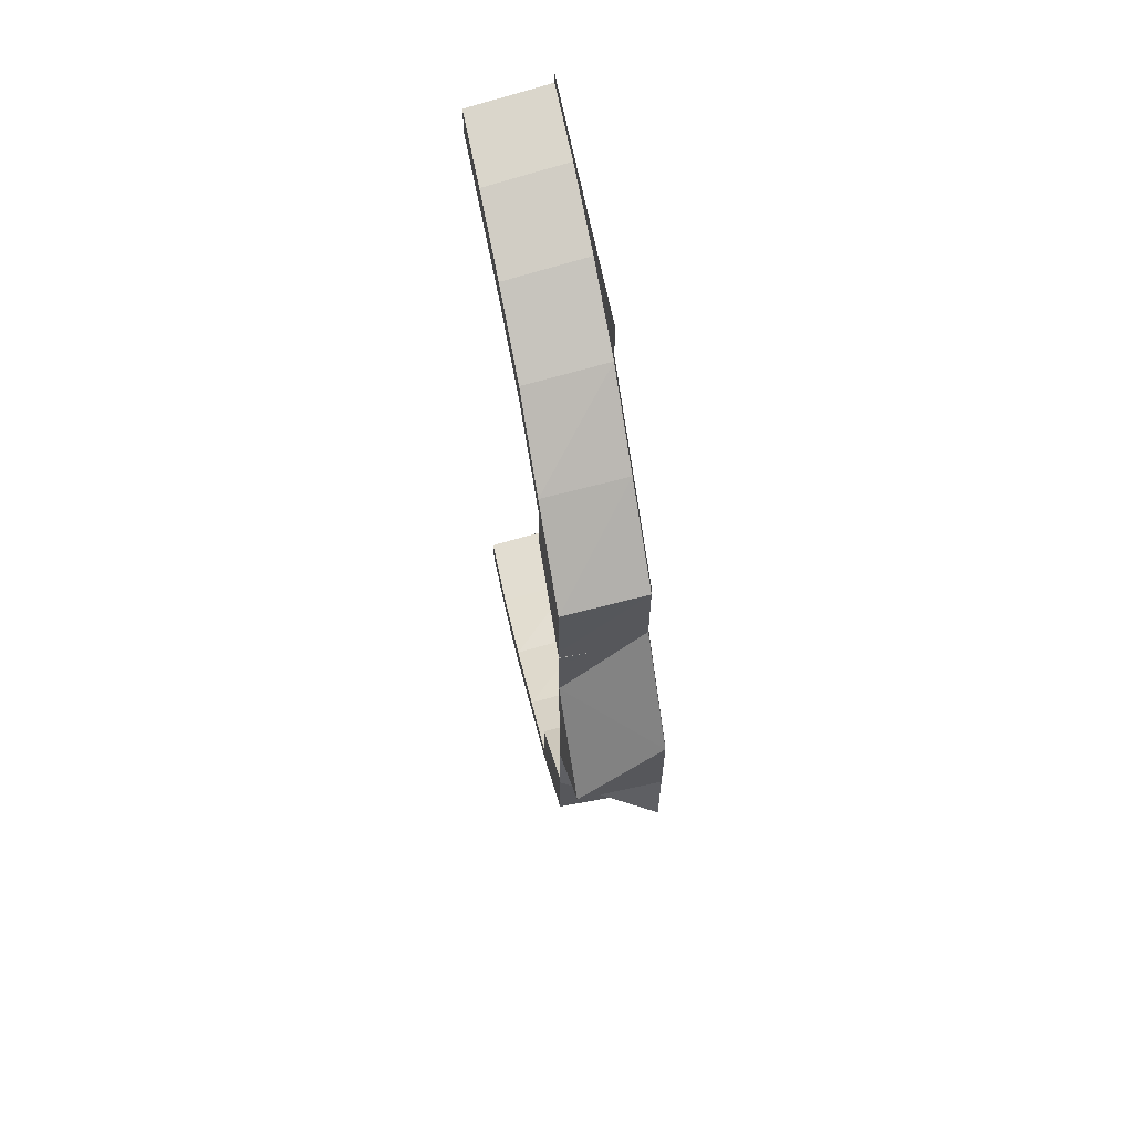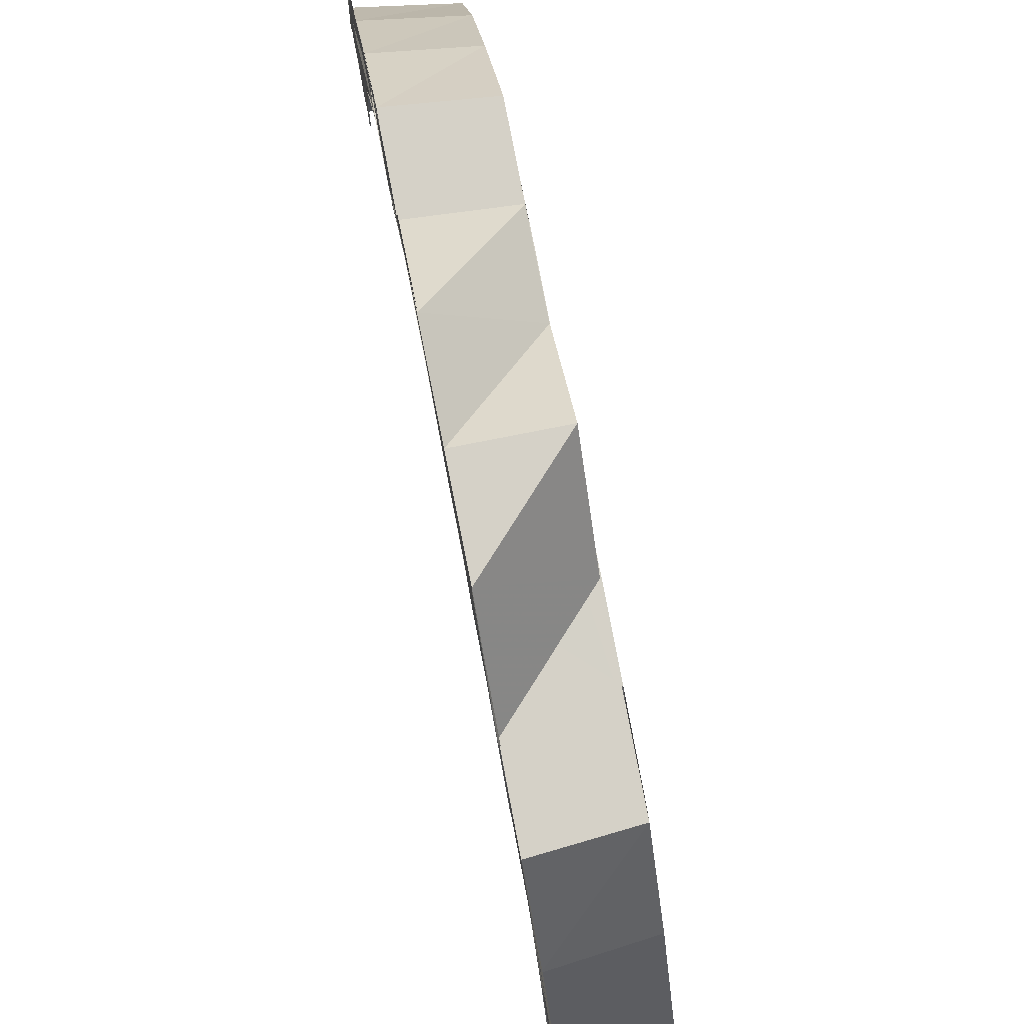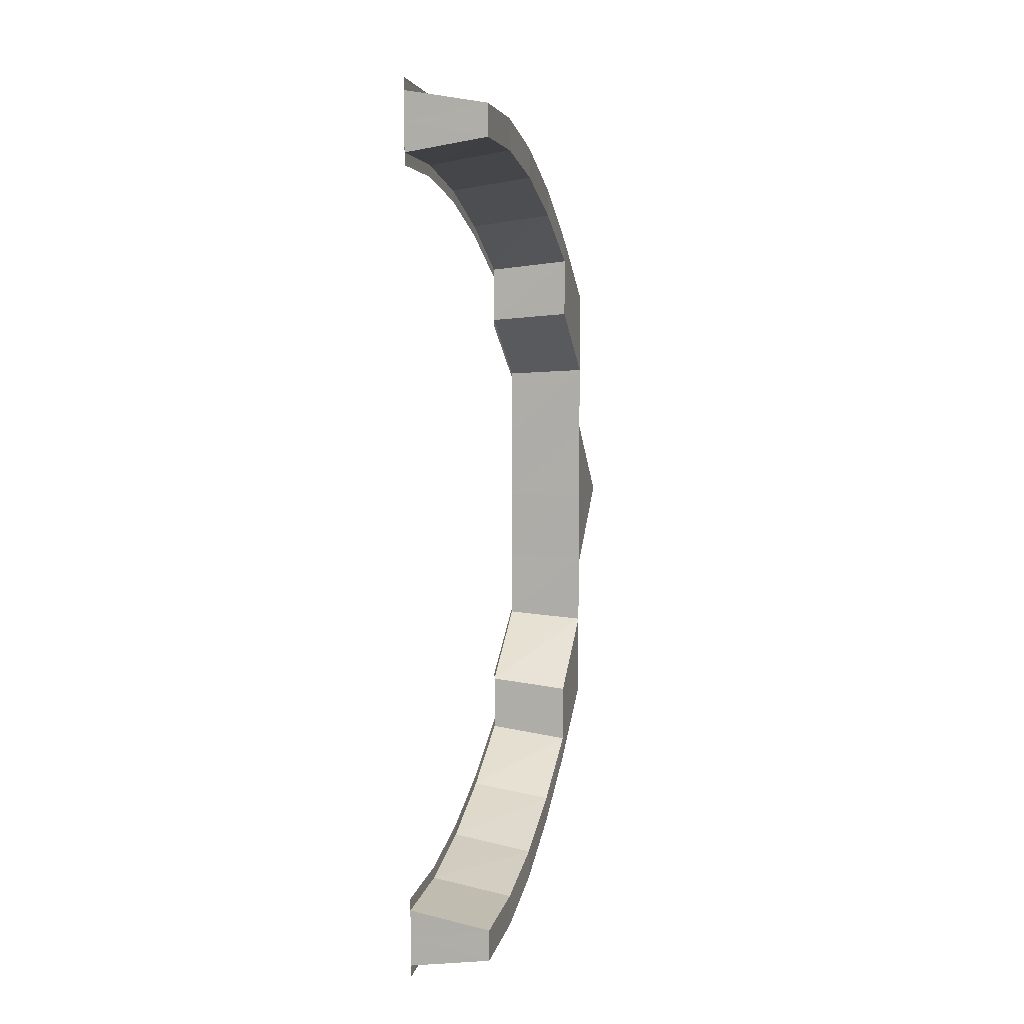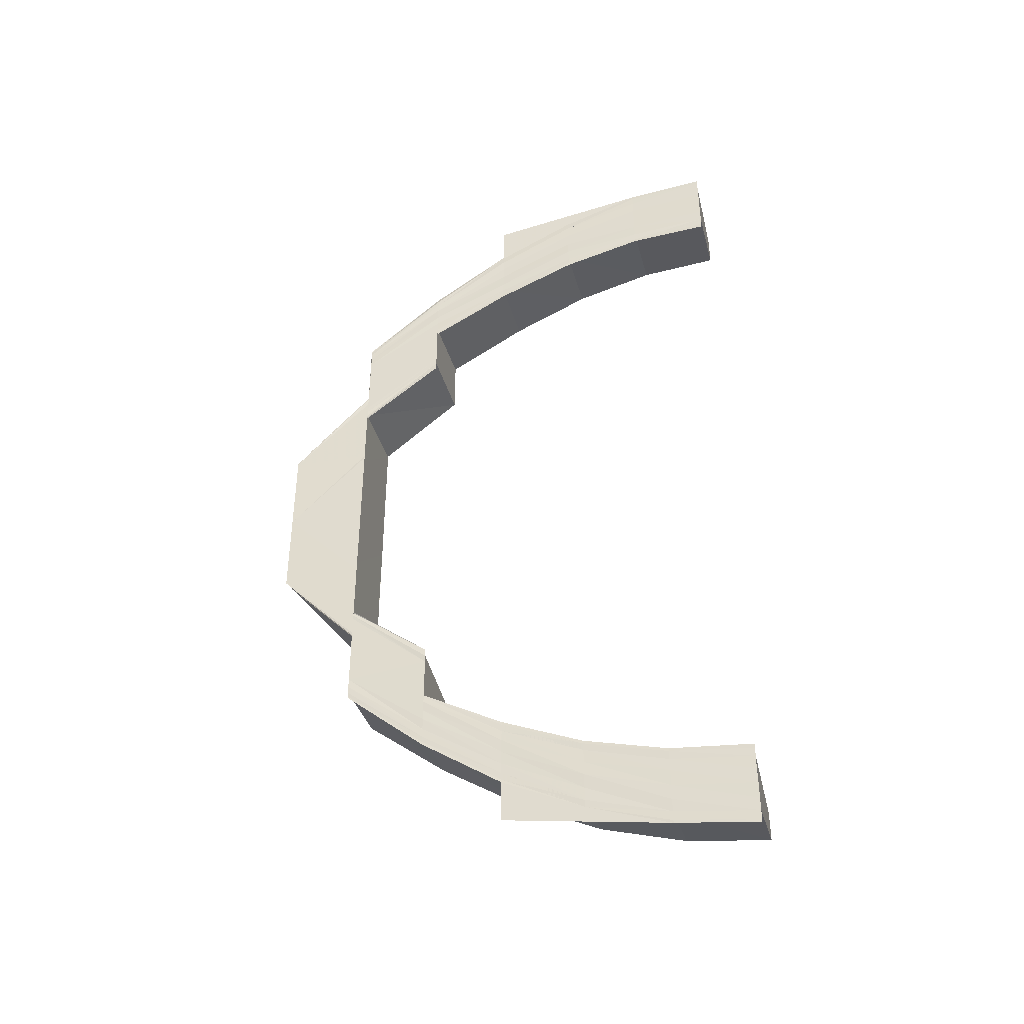
<metadata>
{"format":"obj","ext":"obj","renderer":"f3d","projection":"perspective","resolution":1024,"background":"white","views":[{"elev":62.9,"azim":168.1,"up":"+Z"},{"elev":79.3,"azim":-11.0,"up":"+Y"},{"elev":7.6,"azim":14.7,"up":"+Z"},{"elev":-39.8,"azim":-76.2,"up":"+Z"}]}
</metadata>
<code>
o 7227
v 2230 1861 8.075
v 2230 1861 8.074
v 2230 1861 8.074
v 2230 1861 8.073
v 2230 1861 8.074
v 2230 1861 8.072
v 2230 1861 8.073
v 2230 1861 8.073
v 2230 1861 8.072
v 2230 1861 8.072
v 2230 1861 8.07
v 2230 1861 8.07
v 2230 1861 8.068
v 2230 1861 8.066
v 2230 1861 8.071
v 2230 1861 8.072
v 2230 1861 8.069
v 2230 1861 8.071
v 2230 1861 8.068
v 2230 1861 8.072
v 2230 1861 8.073
v 2230 1861 8.063
v 2230 1861 8.069
v 2230 1861 8.056
v 2230 1861 8.064
v 2230 1861 8.049
v 2230 1861 8.058
v 2230 1861 8.074
v 2230 1861 8.073
v 2230 1861 8.075
v 2230 1861 8.074
v 2230 1861 8.075
v 2230 1861 8.072
v 2230 1861 8.073
v 2230 1861 8.071
v 2230 1861 8.072
v 2230 1861 8.07
v 2230 1861 8.069
v 2230 1861 8.071
v 2230 1861 8.074
v 2230 1861 8.073
v 2230 1861 8.072
v 2230 1861 8.074
v 2230 1861 8.068
v 2230 1861 8.069
v 2230 1861 8.065
v 2230 1861 8.064
v 2230 1861 8.07
v 2230 1861 8.069
v 2230 1861 8.071
v 2230 1861 8.066
v 2230 1861 8.07
v 2230 1861 8.069
v 2230 1861 8.064
v 2230 1861 8.063
v 2230 1861 8.064
v 2230 1861 8.058
v 2230 1861 8.058
v 2230 1861 8.059
v 2230 1861 8.066
v 2230 1861 8.065
v 2230 1861 8.064
v 2230 1861 8.066
v 2230 1861 8.056
v 2230 1861 8.058
v 2230 1861 8.049
v 2230 1861 8.049
v 2230 1861 8.05
v 2230 1861 8.049
v 2230 1861 8.05
v 2230 1861 8.059
v 2230 1861 8.058
v 2230 1861 8.058
v 2230 1861 8.059
v 2230 1861 8.04
v 2230 1861 8.049
v 2230 1861 8.04
v 2230 1861 8.03
v 2230 1861 8.03
v 2230 1861 8.04
v 2230 1861 8.03
v 2230 1861 8.03
v 2230 1861 8.041
v 2230 1861 8.04
v 2230 1861 8.041
v 2230 1861 8.03
v 2230 1861 8.041
v 2230 1861 8.04
v 2230 1861 8.03
v 2230 1861 8.03
v 2230 1861 8.041
v 2230 1861 8.04
v 2230 1861 8.04
v 2230 1861 8.02
v 2230 1861 8.03
v 2230 1861 8.03
v 2230 1861 8.02
v 2230 1861 8.029
v 2230 1861 8.02
v 2230 1861 8.01
v 2230 1861 8.02
v 2230 1861 8.01
v 2230 1861 8.009
v 2230 1861 8.02
v 2230 1861 8.009
v 2230 1861 7.999
v 2230 1861 8.009
v 2230 1861 7.999
v 2230 1861 8.009
v 2230 1861 8.009
v 2230 1861 7.999
v 2230 1861 8.009
v 2230 1861 7.999
v 2230 1861 8.009
v 2230 1861 7.999
v 2230 1861 8.009
v 2230 1861 8
v 2230 1861 7.999
v 2230 1861 8.01
v 2230 1861 8.02
v 2230 1861 8.009
v 2230 1861 8.02
v 2230 1861 7.991
v 2230 1861 7.999
v 2230 1861 7.99
v 2230 1861 7.991
v 2230 1861 7.983
v 2230 1861 7.977
v 2230 1861 7.982
v 2230 1861 7.972
v 2230 1861 7.975
v 2230 1861 7.969
v 2230 1861 7.97
v 2230 1861 7.968
v 2230 1861 7.967
v 2230 1861 8.02
v 2230 1861 8.01
v 2230 1861 8.01
v 2230 1861 8.02
v 2230 1861 7.966
v 2230 1861 7.967
v 2230 1861 7.965
v 2230 1861 7.965
v 2230 1861 7.966
v 2230 1861 7.966
v 2230 1861 7.967
v 2230 1861 7.966
v 2230 1861 7.969
v 2230 1861 7.97
v 2230 1861 7.966
v 2230 1861 7.967
v 2230 1861 7.966
v 2230 1861 7.969
v 2230 1861 7.969
v 2230 1861 7.97
v 2230 1861 7.969
v 2230 1861 7.972
v 2230 1861 7.975
v 2230 1861 7.969
v 2230 1861 7.97
v 2230 1861 7.977
v 2230 1861 7.982
v 2230 1861 7.974
v 2230 1861 7.975
v 2230 1861 7.974
v 2230 1861 7.969
v 2230 1861 7.974
v 2230 1861 7.969
v 2230 1861 7.974
v 2230 1861 7.97
v 2230 1861 7.975
v 2230 1861 7.974
v 2230 1861 7.983
v 2230 1861 7.99
v 2230 1861 7.974
v 2230 1861 7.975
v 2230 1861 7.981
v 2230 1861 7.982
v 2230 1861 7.974
v 2230 1861 7.981
v 2230 1861 7.981
v 2230 1861 7.989
v 2230 1861 7.981
v 2230 1861 7.982
v 2230 1861 7.981
v 2230 1861 7.989
v 2230 1861 7.99
v 2230 1861 7.989
v 2230 1861 7.984
v 2230 1861 7.978
v 2230 1861 7.983
v 2230 1861 7.991
v 2230 1861 7.977
v 2230 1861 7.98
v 2230 1861 7.974
v 2230 1861 7.972
v 2230 1861 7.975
v 2230 1861 7.98
v 2230 1861 7.975
v 2230 1861 7.986
v 2230 1861 7.973
v 2230 1861 7.993
v 2230 1861 7.992
v 2230 1861 7.986
v 2230 1861 8.001
v 2230 1861 8.001
v 2230 1861 7.993
v 2230 1861 7.987
v 2230 1861 7.981
v 2230 1861 7.994
v 2230 1861 7.987
v 2230 1861 7.993
v 2230 1861 8.001
v 2230 1861 7.986
v 2230 1861 7.981
v 2230 1861 7.98
v 2230 1861 7.977
v 2230 1861 7.975
v 2230 1861 7.974
v 2230 1861 7.973
v 2230 1861 7.973
v 2230 1861 7.972
v 2230 1861 7.974
v 2230 1861 7.975
v 2230 1861 7.976
v 2230 1861 7.975
v 2230 1861 7.974
v 2230 1861 7.975
v 2230 1861 7.974
v 2230 1861 7.973
v 2230 1861 7.977
v 2230 1861 7.978
v 2230 1861 7.978
v 2230 1861 7.976
v 2230 1861 7.975
v 2230 1861 7.978
v 2230 1861 7.977
v 2230 1861 7.981
v 2230 1861 7.982
v 2230 1861 7.982
v 2230 1861 7.978
v 2230 1861 7.978
v 2230 1861 7.982
v 2230 1861 7.987
v 2230 1861 7.988
v 2230 1861 7.988
v 2230 1861 7.982
v 2230 1861 7.982
v 2230 1861 7.988
v 2230 1861 8.069
v 2230 1861 8.068
v 2230 1861 8.068
v 2230 1861 8.067
v 2230 1861 8.066
v 2230 1861 8.066
v 2230 1861 8.063
v 2230 1861 8.064
v 2230 1861 8.065
v 2230 1861 8.067
v 2230 1861 8.068
v 2230 1861 8.063
v 2230 1861 8.064
v 2230 1861 8.058
v 2230 1861 8.06
v 2230 1861 8.053
v 2230 1861 8.054
v 2230 1861 8.06
v 2230 1861 8.054
v 2230 1861 8.065
v 2230 1861 8.066
v 2230 1861 8.063
v 2230 1861 8.058
v 2230 1861 8.053
v 2230 1861 8.064
v 2230 1861 8.065
v 2230 1861 8.057
v 2230 1861 8.058
v 2230 1861 8.064
v 2230 1861 8.065
v 2230 1861 8.057
v 2230 1861 8.061
v 2230 1861 8.065
v 2230 1861 8.065
v 2230 1861 8.066
v 2230 1861 8.062
v 2230 1861 8.061
v 2230 1861 8.063
v 2230 1861 8.047
v 2230 1861 8.046
v 2230 1861 8.039
v 2230 1861 8.038
v 2230 1861 8.045
v 2230 1861 8.037
v 2230 1861 8.045
v 2230 1861 8.037
v 2230 1861 8.037
v 2230 1861 8.037
v 2230 1861 8.045
v 2230 1861 8.045
v 2230 1861 8.045
v 2230 1861 8.045
v 2230 1861 8.054
v 2230 1861 8.046
v 2230 1861 8.045
v 2230 1861 8.037
v 2230 1861 8.045
v 2230 1861 8.045
v 2230 1861 8.045
v 2230 1861 8.037
v 2230 1861 8.037
v 2230 1861 8.045
v 2230 1861 8.047
v 2230 1861 8.055
v 2230 1861 8.046
v 2230 1861 8.038
v 2230 1861 8.049
v 2230 1861 8.056
v 2230 1861 8.063
v 2230 1861 8.061
v 2230 1861 8.068
v 2230 1861 8.06
v 2230 1861 8.054
v 2230 1861 8.066
v 2230 1861 8.071
v 2230 1861 8.064
v 2230 1861 8.06
v 2230 1861 8.069
v 2230 1861 8.072
v 2230 1861 8.067
v 2230 1861 8.064
v 2230 1861 8.068
v 2230 1861 8.07
v 2230 1861 8.072
v 2230 1861 8.067
v 2230 1861 8.07
v 2230 1861 8.063
v 2230 1861 8.058
v 2230 1861 8.065
v 2230 1861 8.065
v 2230 1861 8.064
v 2230 1861 8.064
v 2230 1861 8.061
v 2230 1861 8.062
v 2230 1861 8.064
v 2230 1861 8.066
v 2230 1861 8.068
v 2230 1861 8.065
v 2230 1861 8.065
v 2230 1861 8.064
v 2230 1861 8.064
v 2230 1861 8.065
v 2230 1861 8.074
v 2230 1861 8.071
v 2230 1861 8.073
v 2230 1861 8.072
v 2230 1861 8.07
v 2230 1861 8.073
v 2230 1861 8.065
v 2230 1861 8.07
v 2230 1861 8.066
v 2230 1861 8.059
v 2230 1861 8.065
v 2230 1861 8.058
v 2230 1861 8.065
v 2230 1861 8.058
v 2230 1861 8.064
v 2230 1861 8.065
v 2230 1861 8.056
v 2230 1861 8.049
v 2230 1861 8.058
v 2230 1861 8.058
v 2230 1861 8.059
v 2230 1861 8.05
v 2230 1861 8.05
v 2230 1861 8.058
v 2230 1861 8.049
v 2230 1861 8.055
v 2230 1861 8.061
v 2230 1861 8.064
v 2230 1861 8.062
v 2230 1861 8.064
v 2230 1861 8.065
v 2230 1861 8.061
v 2230 1861 8.064
v 2230 1861 8.063
v 2230 1861 8.063
v 2230 1861 8.062
v 2230 1861 8.061
v 2230 1861 8.057
v 2230 1861 8.057
v 2230 1861 8.062
v 2230 1861 8.053
v 2230 1861 8.058
v 2230 1861 8.057
v 2230 1861 8.057
v 2230 1861 8.051
v 2230 1861 8.052
v 2230 1861 8.057
v 2230 1861 8.057
v 2230 1861 8.052
v 2230 1861 8.057
v 2230 1861 8.058
v 2230 1861 8.051
v 2230 1861 8.057
v 2230 1861 8.053
v 2230 1861 8.037
v 2230 1861 8.038
v 2230 1861 8.046
v 2230 1861 8.029
v 2230 1861 8.038
v 2230 1861 8.029
v 2230 1861 8.011
v 2230 1861 8.01
v 2230 1861 8.002
v 2230 1861 8.001
v 2230 1861 8.002
v 2230 1861 7.994
v 2230 1861 8.002
v 2230 1861 8.002
v 2230 1861 8.003
v 2230 1861 7.995
v 2230 1861 7.995
v 2230 1861 8.002
v 2230 1861 8.001
v 2230 1861 7.993
v 2230 1861 7.992
v 2230 1861 7.994
v 2230 1861 8.002
v 2230 1861 7.984
v 2230 1861 7.995
v 2230 1861 7.994
v 2230 1861 7.995
v 2230 1861 8.003
v 2230 1861 8.002
v 2230 1861 8.003
v 2230 1861 8.002
v 2230 1861 7.983
v 2230 1861 7.991
v 2230 1861 7.99
v 2230 1861 7.982
v 2230 1861 7.99
v 2230 1861 7.989
v 2230 1861 7.989
v 2230 1861 7.981
v 2230 1861 7.975
v 2230 1861 7.981
v 2230 1861 7.989
v 2230 1861 7.982
v 2230 1861 7.981
v 2230 1861 7.981
v 2230 1861 7.974
v 2230 1861 7.974
v 2230 1861 7.981
v 2230 1861 7.977
v 2230 1861 7.978
v 2230 1861 7.986
v 2230 1861 7.972
v 2230 1861 7.967
v 2230 1861 7.97
v 2230 1861 7.969
v 2230 1861 7.969
v 2230 1861 7.966
v 2230 1861 7.966
v 2230 1861 7.969
v 2230 1861 7.974
v 2230 1861 7.98
v 2230 1861 7.969
v 2230 1861 7.966
v 2230 1861 7.967
v 2230 1861 7.966
v 2230 1861 7.966
v 2230 1861 7.965
v 2230 1861 7.965
v 2230 1861 7.966
v 2230 1861 7.966
v 2230 1861 7.968
v 2230 1861 7.971
v 2230 1861 7.97
v 2230 1861 7.97
v 2230 1861 7.968
v 2230 1861 7.969
v 2230 1861 7.972
v 2230 1861 7.971
v 2230 1861 7.97
v 2230 1861 7.973
v 2230 1861 7.972
v 2230 1861 7.973
v 2230 1861 7.974
v 2230 1861 7.977
v 2230 1861 7.974
v 2230 1861 7.973
v 2230 1861 7.975
v 2230 1861 7.981
v 2230 1861 7.987
v 2230 1861 7.975
v 2230 1861 7.974
v 2230 1861 7.978
v 2230 1861 7.977
v 2230 1861 7.976
v 2230 1861 7.978
v 2230 1861 7.978
v 2230 1861 7.982
v 2230 1861 7.978
v 2230 1861 7.978
v 2230 1861 7.977
v 2230 1861 7.982
v 2230 1861 7.982
v 2230 1861 7.981
v 2230 1861 7.999
v 2230 1861 7.999
v 2230 1861 8.009
v 2230 1861 7.988
v 2230 1861 7.982
v 2230 1861 7.988
v 2230 1861 7.987
v 2230 1861 7.982
v 2230 1861 7.988
v 2230 1861 7.981
v 2230 1861 7.975
v 2230 1861 7.976
v 2230 1861 7.974
v 2230 1861 7.975
v 2230 1861 7.976
f 1 2 3
f 2 4 5
f 6 4 5
f 7 6 3
f 8 6 9
f 10 8 11
f 12 10 11
f 13 12 11
f 14 13 11
f 9 15 11
f 16 15 9
f 6 17 15
f 18 19 16
f 20 18 21
f 19 22 23
f 22 24 25
f 24 26 27
f 28 29 21
f 28 29 30
f 29 31 32
f 29 33 34
f 35 36 34
f 37 38 36
f 37 39 40
f 41 37 42
f 41 37 43
f 44 45 36
f 46 47 45
f 48 46 49
f 48 46 50
f 50 51 52
f 53 54 52
f 55 56 45
f 57 58 56
f 57 59 60
f 61 57 62
f 61 57 63
f 64 65 56
f 66 67 65
f 68 69 65
f 68 70 71
f 72 68 73
f 72 68 74
f 66 75 76
f 75 77 76
f 75 78 77
f 78 79 80
f 81 82 80
f 83 81 84
f 83 81 85
f 85 86 87
f 88 89 87
f 89 90 91
f 92 89 93
f 89 94 95
f 96 95 93
f 95 97 98
f 99 100 97
f 97 101 98
f 97 102 101
f 103 102 104
f 105 106 103
f 107 108 102
f 109 108 110
f 108 111 112
f 113 111 114
f 106 115 116
f 117 118 116
f 119 116 120
f 119 117 121
f 122 120 79
f 117 123 124
f 123 125 124
f 126 127 125
f 127 128 129
f 128 130 131
f 130 132 133
f 132 134 135
f 78 122 96
f 136 122 78
f 136 137 122
f 137 138 139
f 134 140 141
f 142 140 141
f 142 143 144
f 145 142 146
f 145 142 147
f 148 141 149
f 150 151 149
f 150 152 153
f 154 150 155
f 154 150 156
f 157 149 158
f 159 160 158
f 161 158 162
f 163 159 164
f 163 159 165
f 159 166 167
f 166 168 169
f 170 168 169
f 171 170 172
f 173 162 174
f 175 176 162
f 177 178 174
f 175 179 180
f 177 181 182
f 183 175 184
f 183 175 185
f 186 177 187
f 186 177 188
f 189 190 173
f 189 191 192
f 190 193 191
f 194 190 189
f 195 196 193
f 190 195 161
f 197 195 190
f 198 199 190
f 200 198 189
f 199 201 195
f 202 200 203
f 203 189 123
f 204 189 203
f 205 202 206
f 207 203 206
f 208 209 204
f 210 211 207
f 210 212 213
f 211 214 212
f 215 216 214
f 217 218 216
f 219 220 218
f 221 222 220
f 223 221 224
f 225 226 224
f 226 227 228
f 221 227 228
f 229 221 230
f 231 229 232
f 233 234 232
f 234 235 236
f 229 235 236
f 237 229 197
f 238 237 239
f 240 241 239
f 241 242 243
f 237 242 243
f 209 237 194
f 244 209 245
f 246 247 245
f 209 248 249
f 247 248 249
f 15 250 11
f 11 250 251
f 15 252 250
f 23 252 15
f 250 253 251
f 251 253 254
f 252 255 250
f 250 255 253
f 252 256 255
f 25 256 252
f 255 257 253
f 253 257 258
f 258 259 260
f 261 262 259
f 263 264 262
f 265 266 264
f 257 267 261
f 267 268 263
f 253 269 270
f 257 271 269
f 267 272 271
f 268 273 272
f 274 275 270
f 276 277 271
f 274 278 279
f 276 280 281
f 282 274 283
f 282 274 284
f 285 276 286
f 285 276 287
f 288 289 268
f 288 290 289
f 290 291 289
f 289 291 292
f 291 293 294
f 295 296 294
f 295 297 298
f 299 295 300
f 299 295 301
f 265 292 302
f 292 303 302
f 304 305 303
f 306 305 307
f 308 309 307
f 305 310 311
f 309 310 311
f 303 312 313
f 313 312 64
f 314 315 312
f 312 316 317
f 313 317 318
f 319 318 320
f 302 313 319
f 319 313 55
f 321 322 319
f 323 320 324
f 325 321 323
f 323 319 44
f 326 319 323
f 327 324 328
f 329 325 327
f 327 323 35
f 330 323 327
f 331 329 332
f 332 327 333
f 334 327 335
f 336 337 330
f 338 336 334
f 339 336 340
f 341 342 340
f 336 343 344
f 342 343 344
f 345 338 346
f 345 338 347
f 348 349 347
f 338 350 351
f 349 350 351
f 352 353 354
f 355 17 354
f 353 356 357
f 17 356 357
f 17 54 252
f 54 358 359
f 360 358 359
f 360 361 362
f 361 363 364
f 365 363 364
f 54 365 256
f 366 365 367
f 27 368 256
f 365 369 368
f 370 369 371
f 372 373 371
f 369 374 375
f 373 374 375
f 76 376 368
f 368 376 377
f 376 288 377
f 377 288 268
f 377 268 267
f 368 377 378
f 378 377 267
f 256 368 378
f 378 267 257
f 256 378 255
f 255 378 257
f 379 380 381
f 379 380 382
f 380 383 384
f 380 385 269
f 386 337 387
f 388 389 387
f 389 390 391
f 337 390 391
f 337 392 326
f 393 392 394
f 395 396 394
f 392 397 398
f 396 397 398
f 399 400 401
f 399 400 402
f 400 403 404
f 400 405 272
f 406 407 408
f 406 409 410
f 409 411 410
f 409 101 411
f 101 136 411
f 101 412 136
f 412 413 136
f 412 414 413
f 414 415 413
f 416 417 415
f 418 417 419
f 420 421 419
f 417 422 423
f 421 422 423
f 424 425 414
f 426 425 424
f 425 427 428
f 426 429 425
f 430 431 428
f 430 432 433
f 434 430 435
f 434 430 436
f 437 429 426
f 438 437 426
f 129 437 438
f 439 440 438
f 441 440 442
f 443 444 442
f 440 445 437
f 444 446 447
f 440 446 447
f 448 445 449
f 450 451 449
f 451 452 453
f 445 452 453
f 445 170 454
f 131 454 437
f 437 454 429
f 454 455 429
f 429 455 456
f 454 457 455
f 133 457 454
f 170 458 457
f 459 458 460
f 461 462 460
f 462 463 464
f 458 463 464
f 457 465 455
f 455 466 456
f 456 466 211
f 455 465 466
f 457 467 465
f 135 467 457
f 458 468 467
f 469 468 470
f 471 472 470
f 472 473 474
f 468 473 474
f 475 476 467
f 467 476 477
f 467 477 465
f 476 478 477
f 134 468 478
f 479 134 478
f 479 480 481
f 482 479 478
f 221 482 478
f 482 479 483
f 483 481 196
f 201 482 483
f 483 484 148
f 230 483 195
f 195 483 157
f 477 478 485
f 478 486 485
f 485 486 219
f 486 487 488
f 485 488 489
f 490 491 488
f 477 485 492
f 492 485 217
f 465 477 492
f 465 492 466
f 466 492 215
f 492 489 493
f 466 493 494
f 495 496 489
f 497 498 493
f 495 499 500
f 497 501 502
f 503 495 504
f 503 495 505
f 506 497 507
f 506 497 508
f 509 510 511
f 512 513 514
f 512 513 515
f 513 516 517
f 513 518 494
f 519 490 520
f 519 490 521
f 490 522 523

</code>
